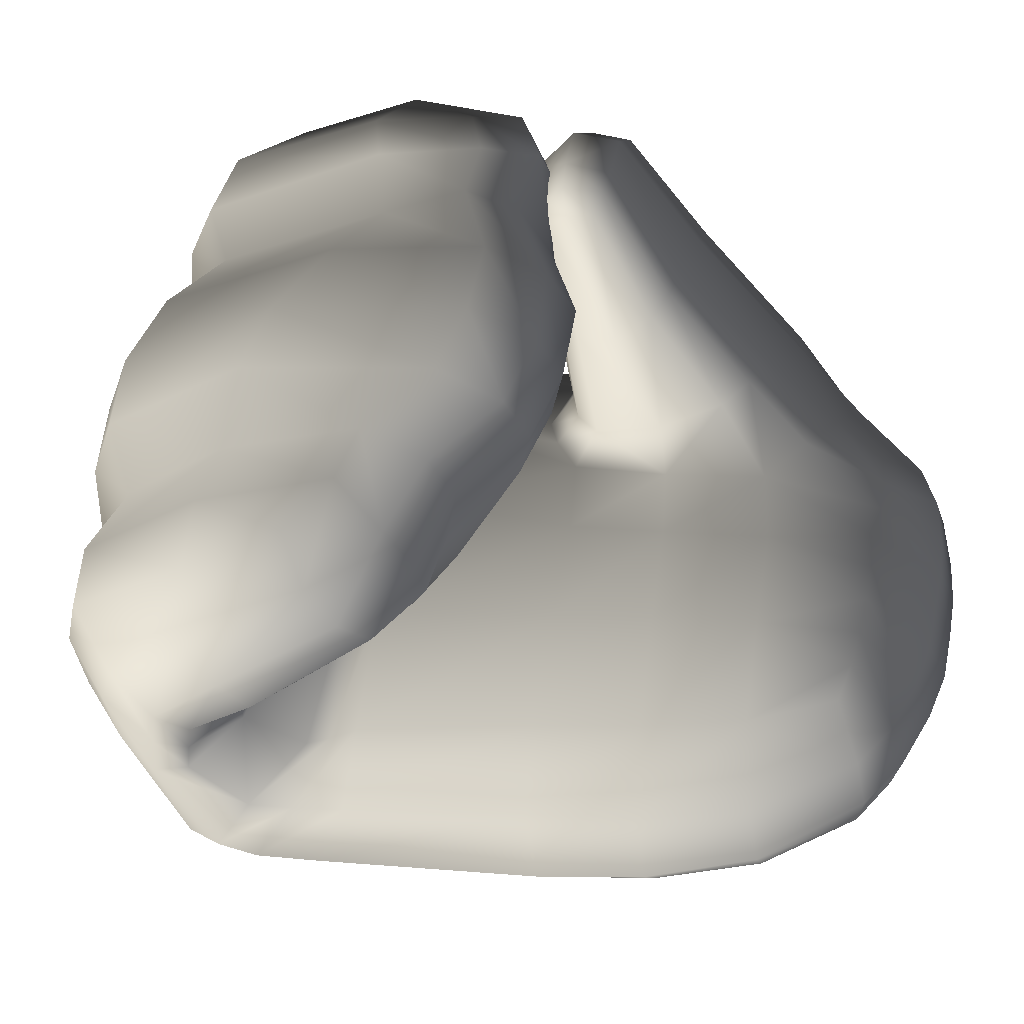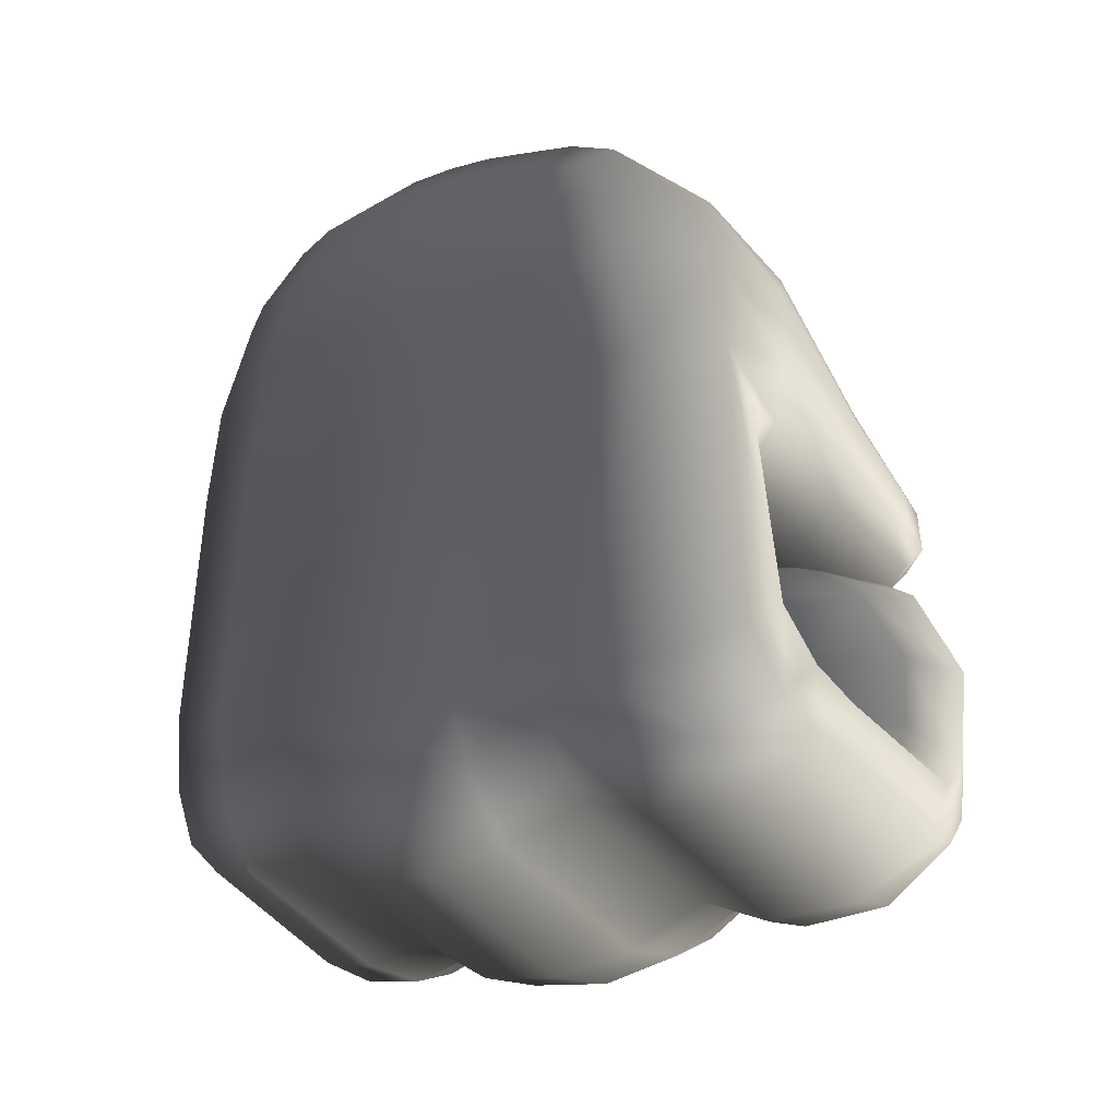
<metadata>
{"format":"obj","ext":"obj","renderer":"f3d","projection":"perspective","resolution":1024,"background":"white","views":[{"elev":-39.7,"azim":77.4,"up":"+Z"},{"elev":-3.4,"azim":-57.5,"up":"+Y"}]}
</metadata>
<code>
g Hand_Grip_R
v -0.5097 0.3514 0.1992
v -0.4913 0.3596 0.2123
v -0.4974 0.3499 0.2342
v -0.5083 0.3469 0.2153
v -0.5257 0.3255 0.2027
v -0.5197 0.3273 0.2238
v -0.5072 0.328 0.2545
v -0.54 0.305 0.2104
v -0.5363 0.3056 0.2319
v -0.5285 0.3055 0.2642
v -0.5349 0.3023 0.2666
v -0.5468 0.3106 0.2324
v -0.5425 0.2985 0.2693
v -0.58 0.3159 0.2631
v -0.5659 0.3219 0.2289
v -0.5629 0.3209 0.2077
v -0.5498 0.3119 0.2109
v -0.5689 0.3385 0.1961
v -0.5726 0.3412 0.2127
v -0.5401 0.3744 0.1677
v -0.5474 0.3739 0.1826
v -0.5614 0.3874 0.2159
v -0.5872 0.3422 0.2422
v -0.5267 0.3787 0.1691
v -0.532 0.3786 0.1827
v -0.5433 0.3891 0.212
v -0.4955 0.3654 0.1825
v -0.498 0.3638 0.1923
v -0.4664 0.3499 0.2048
v -0.4671 0.3537 0.1984
v -0.4661 0.3482 0.2114
v -0.5044 0.3696 0.2148
v -0.4673 0.3511 0.2276
v -0.584 0.3282 0.2534
v -0.4527 0.3557 0.2025
v -0.4502 0.3561 0.2123
v -0.4494 0.3685 0.2004
v -0.4475 0.371 0.2083
v -0.4468 0.3744 0.2241
v -0.4501 0.3592 0.2279
v -0.4657 0.395 0.174
v -0.464 0.3988 0.1836
v -0.4696 0.4078 0.2069
v -0.4854 0.4279 0.1584
v -0.4853 0.4354 0.1694
v -0.4931 0.4492 0.1417
v -0.4946 0.4618 0.1549
v -0.4967 0.4503 0.1918
v -0.5103 0.4773 0.1759
v -0.4972 0.4772 0.1326
v -0.498 0.4782 0.1438
v -0.5118 0.5024 0.1398
v -0.5129 0.4986 0.1553
v -0.4894 0.419 0.15
v -0.4705 0.39 0.1667
v -0.5006 0.4005 0.146
v -0.5081 0.4036 0.1318
v -0.4973 0.4348 0.1278
v -0.4801 0.3801 0.1626
v -0.4537 0.3661 0.1933
v -0.457 0.3577 0.1937
v -0.508 0.4017 0.1065
v -0.497 0.4341 0.1013
v -0.5148 0.3987 0.07569
v -0.504 0.4305 0.07093
v -0.5272 0.3967 0.0407
v -0.5144 0.4282 0.03895
v -0.5466 0.4009 0.01884
v -0.533 0.4335 0.0186
v -0.501 0.4679 0.08432
v -0.5032 0.4649 0.07178
v -0.4995 0.4704 0.09706
v -0.512 0.4926 0.077
v -0.5109 0.4961 0.09287
v -0.5228 0.4675 0.03398
v -0.5085 0.4573 0.04732
v -0.5046 0.4615 0.05919
v -0.5181 0.4789 0.04645
v -0.5142 0.487 0.06218
v -0.5607 0.3668 0.02456
v -0.5418 0.3641 0.04603
v -0.5897 0.3115 0.03689
v -0.5726 0.3124 0.05731
v -0.5309 0.3693 0.08312
v -0.5602 0.3161 0.09816
v -0.5254 0.3747 0.1179
v -0.5559 0.3268 0.1447
v -0.577 0.3043 0.05587
v -0.5636 0.3046 0.09697
v -0.5798 0.2971 0.0546
v -0.5745 0.275 0.05793
v -0.5598 0.2885 0.09747
v -0.5595 0.3131 0.1465
v -0.5516 0.3068 0.1471
v -0.5992 0.2813 0.0407
v -0.582 0.2592 0.04115
v -0.5954 0.2955 0.03895
v -0.5622 0.3178 0.1858
v -0.5519 0.3106 0.189
v -0.5661 0.3348 0.1793
v -0.5331 0.379 0.1515
v -0.5199 0.3833 0.1578
v -0.4917 0.3697 0.1739
v -0.5421 0.3039 0.1887
v -0.5427 0.3006 0.1461
v -0.5331 0.3226 0.1376
v -0.5366 0.3061 0.08568
v -0.517 0.3515 0.1371
v -0.5168 0.3455 0.1134
v -0.4941 0.3502 0.1113
v -0.4904 0.3601 0.1352
v -0.517 0.3346 0.09165
v -0.5379 0.297 0.06487
v -0.5206 0.3219 0.07341
v -0.5033 0.3295 0.0913
v -0.5055 0.3225 0.06641
v -0.5145 0.3549 0.1604
v -0.5296 0.3239 0.1811
v -0.5112 0.3544 0.1837
v -0.4887 0.3638 0.1872
v -0.4881 0.365 0.1611
v -0.5541 0.281 0.07355
v -0.5501 0.2873 0.09439
v -0.5654 0.2731 0.05611
v -0.5576 0.2715 0.05456
v -0.5594 0.2567 0.04006
v -0.5338 0.273 0.0337
v -0.5363 0.2856 0.04614
v -0.5097 0.3064 0.04774
v -0.5211 0.3052 0.0564
v -0.5698 0.2579 0.04056
v -0.4679 0.3592 0.2168
v -0.453 0.342 0.2348
v -0.4735 0.3508 0.2421
v -0.4495 0.3474 0.213
v -0.4468 0.3234 0.2237
v -0.4438 0.3258 0.2058
v -0.4655 0.2936 0.2351
v -0.4593 0.2942 0.2116
v -0.4919 0.3233 0.2691
v -0.4762 0.3089 0.2618
v -0.5141 0.2512 0.2571
v -0.5144 0.2747 0.2778
v -0.5139 0.2434 0.2292
v -0.5221 0.2955 0.2809
v -0.4913 0.3596 0.2123
v -0.4974 0.3499 0.2342
v -0.5072 0.328 0.2545
v -0.5285 0.3055 0.2642
v -0.5395 0.2474 0.2628
v -0.5338 0.268 0.2825
v -0.5329 0.2891 0.2841
v -0.5349 0.3023 0.2666
v -0.542 0.2398 0.2342
v -0.5146 0.2507 0.2067
v -0.5422 0.2461 0.2108
v -0.5474 0.2287 0.1893
v -0.5176 0.2321 0.1856
v -0.4626 0.2972 0.1877
v -0.4612 0.2807 0.1654
v -0.4463 0.3279 0.1624
v -0.4486 0.3217 0.1896
v -0.4516 0.3494 0.1601
v -0.4538 0.3413 0.1895
v -0.467 0.3631 0.1607
v -0.47 0.3553 0.19
v -0.4881 0.365 0.1611
v -0.4887 0.3638 0.1872
v -0.5231 0.221 0.1609
v -0.5528 0.2183 0.1644
v -0.5549 0.2163 0.137
v -0.5255 0.2186 0.1335
v -0.4696 0.2635 0.1436
v -0.4759 0.2553 0.1214
v -0.4565 0.3141 0.1156
v -0.4499 0.3234 0.138
v -0.4609 0.3374 0.1099
v -0.4553 0.3466 0.1336
v -0.4749 0.3493 0.1099
v -0.4702 0.3591 0.134
v -0.4941 0.3502 0.1113
v -0.4904 0.3601 0.1352
v -0.5296 0.2281 0.1091
v -0.556 0.2258 0.1125
v -0.5619 0.2159 0.09227
v -0.5363 0.2162 0.08883
v -0.4882 0.2535 0.09779
v -0.489 0.2468 0.07616
v -0.4745 0.2872 0.08059
v -0.4694 0.2939 0.09806
v -0.4794 0.3039 0.06634
v -0.4724 0.3159 0.09128
v -0.4913 0.3156 0.06464
v -0.4855 0.3275 0.09057
v -0.5055 0.3225 0.06641
v -0.5033 0.3295 0.0913
v -0.4975 0.245 0.05551
v -0.5444 0.2151 0.07181
v -0.5482 0.2292 0.05025
v -0.5109 0.2471 0.03831
v -0.4851 0.2732 0.06574
v -0.4915 0.2824 0.04892
v -0.5232 0.2611 0.03244
v -0.5028 0.2945 0.04572
v -0.5542 0.2447 0.03957
v -0.5338 0.273 0.0337
v -0.5097 0.3064 0.04774
v -0.5594 0.2567 0.04006
v -0.5698 0.2579 0.04056
v -0.5692 0.2464 0.04047
v -0.5677 0.2288 0.05339
v -0.5671 0.2155 0.0752
v -0.5943 0.2242 0.0779
v -0.5924 0.2237 0.09504
v -0.6542 0.2584 0.09233
v -0.6497 0.2639 0.1136
v -0.5876 0.2314 0.1152
v -0.6593 0.2834 0.1115
v -0.6632 0.2787 0.09081
v -0.6706 0.2776 0.1358
v -0.6596 0.2574 0.1386
v -0.6698 0.2795 0.1629
v -0.6587 0.2596 0.1662
v -0.5898 0.222 0.1399
v -0.5882 0.2233 0.1672
v -0.6648 0.2891 0.186
v -0.653 0.2692 0.1898
v -0.6514 0.3014 0.2058
v -0.6403 0.2826 0.2102
v -0.5829 0.233 0.1925
v -0.5752 0.249 0.2144
v -0.6563 0.2976 0.2294
v -0.6447 0.2792 0.2352
v -0.6478 0.3024 0.2569
v -0.6373 0.2857 0.2643
v -0.5755 0.2437 0.2388
v -0.5698 0.2511 0.2683
v -0.5571 0.2685 0.2867
v -0.6178 0.3018 0.2792
v -0.5467 0.2867 0.2872
v -0.5973 0.3124 0.2792
v -0.6041 0.3243 0.2704
v -0.6262 0.3159 0.271
v -0.58 0.3159 0.2631
v -0.584 0.3282 0.2534
v -0.5425 0.2985 0.2693
v -0.6616 0.3237 0.2213
v -0.6112 0.4227 0.1876
v -0.6024 0.4256 0.2065
v -0.652 0.3266 0.2471
v -0.6279 0.3369 0.2603
v -0.5809 0.4291 0.2269
v -0.6041 0.3429 0.259
v -0.5684 0.4073 0.2299
v -0.5485 0.4053 0.2275
v -0.5481 0.4236 0.2315
v -0.5099 0.3813 0.2316
v -0.5087 0.3929 0.2375
v -0.4727 0.3609 0.2387
v -0.484 0.3764 0.2397
v -0.4673 0.3511 0.2276
v -0.5044 0.3696 0.2148
v -0.5433 0.3891 0.212
v -0.5614 0.3874 0.2159
v -0.5872 0.3422 0.2422
v -0.4501 0.3592 0.2279
v -0.4574 0.3677 0.2382
v -0.4554 0.3809 0.2354
v -0.4723 0.3866 0.2381
v -0.4766 0.379 0.2412
v -0.4934 0.4103 0.2303
v -0.5044 0.402 0.2366
v -0.4815 0.4149 0.2234
v -0.5276 0.4515 0.22
v -0.5417 0.4384 0.2287
v -0.5489 0.4817 0.198
v -0.5645 0.4587 0.2147
v -0.5723 0.4826 0.1723
v -0.5897 0.4578 0.1897
v -0.5981 0.455 0.1718
v -0.5792 0.4806 0.156
v -0.5305 0.4856 0.1931
v -0.5135 0.4592 0.2114
v -0.5605 0.4968 0.1549
v -0.5626 0.499 0.1409
v -0.5418 0.5059 0.1608
v -0.5416 0.5091 0.1433
v -0.5246 0.505 0.1594
v -0.5232 0.509 0.1415
v -0.5129 0.4986 0.1553
v -0.5118 0.5024 0.1398
v -0.5103 0.4773 0.1759
v -0.4967 0.4503 0.1918
v -0.4696 0.4078 0.2069
v -0.4468 0.3744 0.2241
v -0.5229 0.5094 0.1227
v -0.5101 0.5012 0.1225
v -0.5233 0.5086 0.1073
v -0.5439 0.5081 0.1094
v -0.5428 0.5086 0.1248
v -0.5659 0.4971 0.1128
v -0.5639 0.4988 0.1272
v -0.5866 0.4741 0.1224
v -0.5831 0.4772 0.1383
v -0.6064 0.4477 0.1338
v -0.6029 0.4511 0.152
v -0.5101 0.4994 0.1076
v -0.6194 0.4152 0.1462
v -0.6105 0.4165 0.167
v -0.6704 0.3168 0.1803
v -0.6562 0.3279 0.1995
v -0.5243 0.506 0.09196
v -0.5109 0.4961 0.09287
v -0.5254 0.5026 0.07567
v -0.5453 0.5028 0.07822
v -0.5449 0.5061 0.0942
v -0.568 0.492 0.08369
v -0.5675 0.4942 0.09835
v -0.5904 0.468 0.0899
v -0.5889 0.4709 0.1063
v -0.6097 0.4394 0.09682
v -0.6083 0.4438 0.1153
v -0.512 0.4926 0.077
v -0.623 0.4075 0.1047
v -0.6212 0.4111 0.1253
v -0.6753 0.3058 0.1314
v -0.6747 0.3074 0.1578
v -0.5278 0.4966 0.06062
v -0.5142 0.487 0.06218
v -0.5328 0.4873 0.04385
v -0.5488 0.4887 0.04664
v -0.5465 0.4969 0.06324
v -0.5686 0.4834 0.057
v -0.568 0.4883 0.06947
v -0.5895 0.4599 0.05615
v -0.5901 0.4645 0.07362
v -0.6074 0.43 0.05925
v -0.609 0.4346 0.0785
v -0.5181 0.4789 0.04645
v -0.6205 0.398 0.06469
v -0.6169 0.4005 0.08459
v -0.6657 0.307 0.08783
v -0.6625 0.3107 0.108
v -0.6021 0.4249 0.04155
v -0.5852 0.455 0.04018
v -0.5708 0.4493 0.02343
v -0.5876 0.4167 0.02333
v -0.5536 0.4418 0.0134
v -0.5697 0.408 0.012
v -0.5683 0.4761 0.04515
v -0.5538 0.4776 0.03395
v -0.5392 0.4748 0.03042
v -0.533 0.4335 0.0186
v -0.5466 0.4009 0.01884
v -0.5228 0.4675 0.03398
v -0.6146 0.3919 0.04658
v -0.6007 0.384 0.02769
v -0.66 0.3008 0.06993
v -0.6359 0.3073 0.04601
v -0.5837 0.3757 0.01627
v -0.6143 0.3079 0.03167
v -0.5607 0.3668 0.02456
v -0.5897 0.3115 0.03689
v -0.5867 0.2483 0.04151
v -0.6177 0.2741 0.03574
v -0.6354 0.2656 0.05148
v -0.5911 0.2367 0.05582
v -0.6498 0.2578 0.07463
v -0.6393 0.2827 0.04951
v -0.6582 0.2755 0.07302
v -0.6199 0.2876 0.03442
v -0.5992 0.2813 0.0407
v -0.582 0.2592 0.04115
v -0.5954 0.2955 0.03895
v -0.4981 0.4752 0.1217
v -0.4985 0.473 0.1094
v -0.5101 0.4994 0.1076
v -0.5101 0.5012 0.1225
g Hand_Grip_R_0
f 3 2 1
f 4 3 1
f 4 1 5
f 6 4 5
f 3 4 6
f 7 3 6
f 5 8 6
f 8 9 6
f 10 7 6
f 9 10 6
f 10 9 11
f 11 9 12
f 11 12 13
f 14 13 12
f 15 14 12
f 15 12 16
f 12 17 16
f 17 12 9
f 8 17 9
f 16 18 15
f 18 19 15
f 19 18 20
f 21 19 20
f 21 22 19
f 22 23 19
f 20 24 21
f 25 21 24
f 21 25 22
f 25 26 22
f 24 27 25
f 27 28 25
f 25 28 26
f 28 27 29
f 27 30 29
f 31 28 29
f 28 31 32
f 28 32 26
f 31 33 32
f 19 23 34
f 19 34 15
f 15 34 14
f 31 29 35
f 36 31 35
f 33 31 36
f 36 35 37
f 38 36 37
f 38 39 36
f 39 40 36
f 40 33 36
f 38 37 41
f 42 38 41
f 39 38 42
f 43 39 42
f 42 41 44
f 45 42 44
f 43 42 45
f 45 44 46
f 47 45 46
f 48 45 47
f 48 43 45
f 49 48 47
f 46 50 47
f 50 51 47
f 47 51 49
f 51 50 52
f 53 51 52
f 51 53 49
f 44 41 54
f 41 55 54
f 54 55 56
f 54 56 57
f 58 54 57
f 44 54 58
f 46 44 58
f 55 59 56
f 55 60 59
f 60 61 59
f 57 62 58
f 62 63 58
f 62 64 63
f 64 65 63
f 64 66 65
f 66 67 65
f 66 68 67
f 68 69 67
f 65 70 63
f 71 70 65
f 72 63 70
f 72 70 73
f 74 72 73
f 69 75 67
f 75 76 67
f 65 77 71
f 67 77 65
f 77 67 76
f 77 76 75
f 71 77 78
f 78 77 75
f 79 71 78
f 70 71 79
f 73 70 79
f 80 68 66
f 81 80 66
f 82 80 81
f 83 82 81
f 83 81 84
f 85 83 84
f 85 84 86
f 87 85 86
f 85 88 83
f 88 85 89
f 88 89 90
f 91 90 89
f 92 91 89
f 92 89 93
f 85 87 93
f 89 85 93
f 94 92 93
f 95 90 91
f 90 95 88
f 96 95 91
f 95 97 88
f 97 82 83
f 88 97 83
f 94 93 98
f 93 87 98
f 99 94 98
f 87 100 98
f 87 86 101
f 100 87 101
f 101 86 57
f 86 62 57
f 86 84 62
f 84 64 62
f 84 81 64
f 81 66 64
f 102 101 57
f 56 102 57
f 103 102 56
f 59 103 56
f 30 103 59
f 61 30 59
f 18 100 101
f 100 18 16
f 98 100 16
f 16 17 98
f 17 99 98
f 99 17 8
f 104 99 8
f 94 99 104
f 105 94 104
f 106 105 104
f 106 107 105
f 108 107 106
f 109 107 108
f 110 109 108
f 111 110 108
f 112 107 109
f 109 110 112
f 107 112 113
f 112 114 113
f 112 115 114
f 110 115 112
f 115 116 114
f 108 106 117
f 117 106 118
f 118 106 104
f 117 118 119
f 119 120 117
f 120 121 117
f 121 111 108
f 117 121 108
f 113 122 107
f 122 123 107
f 122 124 123
f 124 122 125
f 123 124 92
f 123 92 105
f 107 123 105
f 92 94 105
f 92 124 91
f 124 125 126
f 126 125 127
f 125 128 127
f 125 122 128
f 129 127 128
f 130 129 128
f 131 124 126
f 91 124 131
f 116 129 130
f 114 116 130
f 114 130 128
f 113 114 128
f 122 113 128
f 96 91 131
f 134 133 132
f 135 132 133
f 133 136 135
f 136 137 135
f 136 138 137
f 138 139 137
f 133 134 140
f 141 133 140
f 136 133 141
f 138 136 141
f 138 141 142
f 139 138 142
f 141 143 142
f 143 141 140
f 144 139 142
f 145 143 140
f 134 132 146
f 147 134 146
f 134 147 140
f 145 140 148
f 147 148 140
f 149 145 148
f 142 143 150
f 143 151 150
f 151 143 145
f 152 151 145
f 152 145 149
f 153 152 149
f 154 144 142
f 150 154 142
f 144 154 155
f 154 156 155
f 156 157 155
f 157 158 155
f 155 158 159
f 155 159 144
f 158 160 159
f 159 160 161
f 162 159 161
f 162 161 163
f 164 162 163
f 164 163 165
f 166 164 165
f 166 165 167
f 168 166 167
f 158 157 169
f 157 170 169
f 170 171 169
f 171 172 169
f 169 172 173
f 158 169 173
f 160 158 173
f 172 174 173
f 173 174 175
f 176 173 175
f 176 175 177
f 178 176 177
f 178 177 179
f 180 178 179
f 180 179 181
f 182 180 181
f 172 171 183
f 171 184 183
f 184 185 183
f 185 186 183
f 183 186 187
f 172 183 187
f 174 172 187
f 186 188 187
f 187 188 189
f 190 187 189
f 190 189 191
f 192 190 191
f 192 191 193
f 194 192 193
f 194 193 195
f 196 194 195
f 174 187 190
f 175 174 190
f 175 190 192
f 177 175 192
f 177 192 194
f 179 177 194
f 179 194 196
f 181 179 196
f 188 186 197
f 186 198 197
f 198 199 197
f 199 200 197
f 201 197 200
f 202 201 200
f 202 200 203
f 204 202 203
f 205 203 200
f 199 205 200
f 204 203 206
f 207 204 206
f 208 206 203
f 205 208 203
f 209 208 205
f 210 209 205
f 210 205 199
f 211 210 199
f 211 199 198
f 212 211 198
f 185 212 198
f 186 185 198
f 189 201 202
f 189 188 201
f 188 197 201
f 191 189 202
f 191 202 204
f 193 191 204
f 193 204 207
f 195 193 207
f 212 185 213
f 185 214 213
f 214 215 213
f 216 215 214
f 217 216 214
f 216 218 215
f 218 219 215
f 220 218 216
f 221 220 216
f 221 216 217
f 222 220 221
f 223 222 221
f 223 221 224
f 224 221 217
f 225 223 224
f 226 222 223
f 227 226 223
f 227 223 225
f 228 226 227
f 229 228 227
f 229 227 230
f 230 227 225
f 231 229 230
f 232 228 229
f 233 232 229
f 233 229 231
f 234 232 233
f 235 234 233
f 235 233 236
f 236 233 231
f 237 235 236
f 235 237 238
f 239 235 238
f 239 238 240
f 241 239 240
f 239 241 242
f 243 239 242
f 235 239 243
f 234 235 243
f 241 244 242
f 244 245 242
f 241 240 246
f 244 241 246
f 151 238 237
f 150 151 237
f 237 236 150
f 236 154 150
f 154 236 231
f 156 154 231
f 231 230 156
f 230 157 156
f 157 230 225
f 170 157 225
f 225 224 170
f 224 171 170
f 171 224 217
f 184 171 217
f 217 214 184
f 214 185 184
f 246 240 153
f 240 152 153
f 240 238 152
f 238 151 152
f 249 248 247
f 250 249 247
f 249 250 251
f 252 249 251
f 252 251 253
f 254 252 253
f 254 255 252
f 255 256 252
f 255 257 256
f 257 258 256
f 257 259 258
f 259 260 258
f 261 259 257
f 262 261 257
f 262 257 255
f 263 262 255
f 263 255 254
f 264 263 254
f 254 253 265
f 264 254 265
f 259 261 266
f 267 259 266
f 260 259 267
f 268 267 266
f 268 269 267
f 269 270 267
f 270 260 267
f 270 269 271
f 272 270 271
f 260 270 272
f 258 260 272
f 269 268 273
f 271 269 273
f 272 271 274
f 275 272 274
f 275 274 276
f 277 275 276
f 276 278 277
f 278 279 277
f 279 278 280
f 278 281 280
f 276 274 282
f 274 283 282
f 271 273 283
f 274 271 283
f 278 284 281
f 284 285 281
f 284 286 285
f 286 284 278
f 276 286 278
f 286 287 285
f 286 288 287
f 288 286 276
f 282 288 276
f 288 289 287
f 288 290 289
f 290 288 282
f 290 291 289
f 292 290 282
f 293 292 282
f 283 293 282
f 294 293 283
f 273 294 283
f 295 294 273
f 268 295 273
f 295 268 266
f 289 291 296
f 291 297 296
f 296 297 298
f 296 298 299
f 300 296 299
f 289 296 300
f 300 299 301
f 302 300 301
f 302 301 303
f 304 302 303
f 304 303 305
f 306 304 305
f 297 307 298
f 306 305 308
f 309 306 308
f 309 308 310
f 311 309 310
f 298 307 312
f 307 313 312
f 312 313 314
f 312 314 315
f 316 312 315
f 316 315 317
f 318 316 317
f 318 317 319
f 320 318 319
f 320 319 321
f 322 320 321
f 313 323 314
f 322 321 324
f 325 322 324
f 325 324 326
f 327 325 326
f 314 323 328
f 323 329 328
f 328 329 330
f 328 330 331
f 332 328 331
f 332 331 333
f 334 332 333
f 334 333 335
f 336 334 335
f 336 335 337
f 338 336 337
f 329 339 330
f 338 337 340
f 341 338 340
f 341 340 342
f 343 341 342
f 314 328 332
f 315 314 332
f 315 332 334
f 317 315 334
f 317 334 336
f 319 317 336
f 319 336 338
f 321 319 338
f 321 338 341
f 324 321 341
f 324 341 343
f 326 324 343
f 337 335 344
f 335 345 344
f 344 345 346
f 347 344 346
f 347 346 348
f 349 347 348
f 345 350 346
f 350 351 346
f 346 351 348
f 351 352 348
f 349 348 353
f 354 349 353
f 355 353 348
f 352 355 348
f 356 344 347
f 357 356 347
f 357 347 349
f 358 356 357
f 359 358 357
f 359 357 360
f 360 357 349
f 360 349 354
f 361 359 360
f 361 360 362
f 362 360 354
f 363 361 362
f 339 355 352
f 330 339 352
f 330 352 351
f 331 330 351
f 331 351 350
f 333 331 350
f 333 350 345
f 335 333 345
f 340 356 358
f 342 340 358
f 219 342 358
f 219 218 342
f 218 343 342
f 218 220 343
f 220 326 343
f 220 222 326
f 222 327 326
f 222 226 327
f 226 310 327
f 310 308 327
f 308 325 327
f 308 305 325
f 305 322 325
f 305 303 322
f 303 320 322
f 303 301 320
f 301 318 320
f 301 299 318
f 299 316 318
f 299 298 316
f 298 312 316
f 226 228 310
f 228 311 310
f 228 232 311
f 232 247 311
f 247 248 311
f 248 309 311
f 248 280 309
f 279 280 248
f 249 279 248
f 279 249 277
f 249 252 277
f 252 256 277
f 256 275 277
f 256 258 275
f 258 272 275
f 280 306 309
f 280 281 306
f 281 304 306
f 281 285 304
f 285 302 304
f 285 287 302
f 287 300 302
f 287 289 300
f 366 365 364
f 367 366 364
f 368 366 367
f 213 368 367
f 366 368 369
f 368 370 369
f 366 369 371
f 365 366 371
f 365 372 364
f 372 373 364
f 365 371 374
f 372 365 374
f 219 370 368
f 215 219 368
f 215 368 213
f 213 367 212
f 367 211 212
f 367 364 211
f 364 210 211
f 364 373 210
f 373 209 210
f 370 219 358
f 370 358 359
f 369 370 359
f 369 359 361
f 371 369 361
f 371 361 363
f 374 371 363
f 58 376 375
f 58 63 376
f 63 72 376
f 375 376 377
f 378 375 377
f 376 72 74
f 377 376 74
f 58 375 46
f 375 50 46
f 50 375 378
f 52 50 378
f 160 173 176
f 161 160 176
f 161 176 178
f 163 161 178
f 163 178 180
f 165 163 180
f 165 180 182
f 167 165 182
f 2 120 119
f 1 2 119
f 1 119 118
f 5 1 118
f 8 5 118
f 104 8 118
f 20 18 101
f 101 102 20
f 102 24 20
f 102 103 24
f 103 27 24
f 103 30 27
f 29 30 61
f 35 29 61
f 35 61 60
f 37 35 60
f 37 60 55
f 41 37 55
f 159 139 144
f 139 159 162
f 137 139 162
f 137 162 164
f 135 137 164
f 135 164 166
f 132 135 166
f 166 168 132
f 146 132 168
f 337 344 356
f 340 337 356
f 243 242 253
f 251 243 253
f 234 243 251
f 250 234 251
f 234 250 247
f 232 234 247
f 242 245 253
f 245 265 253

</code>
